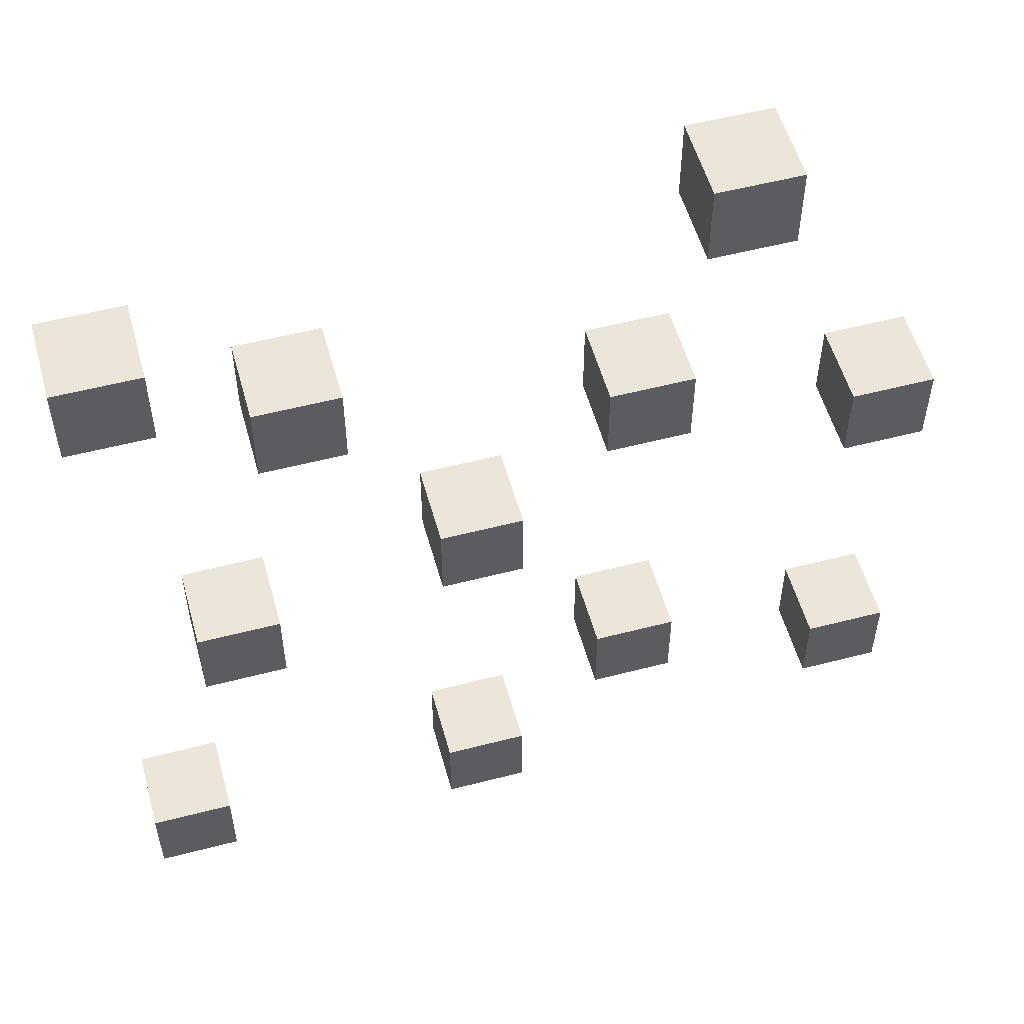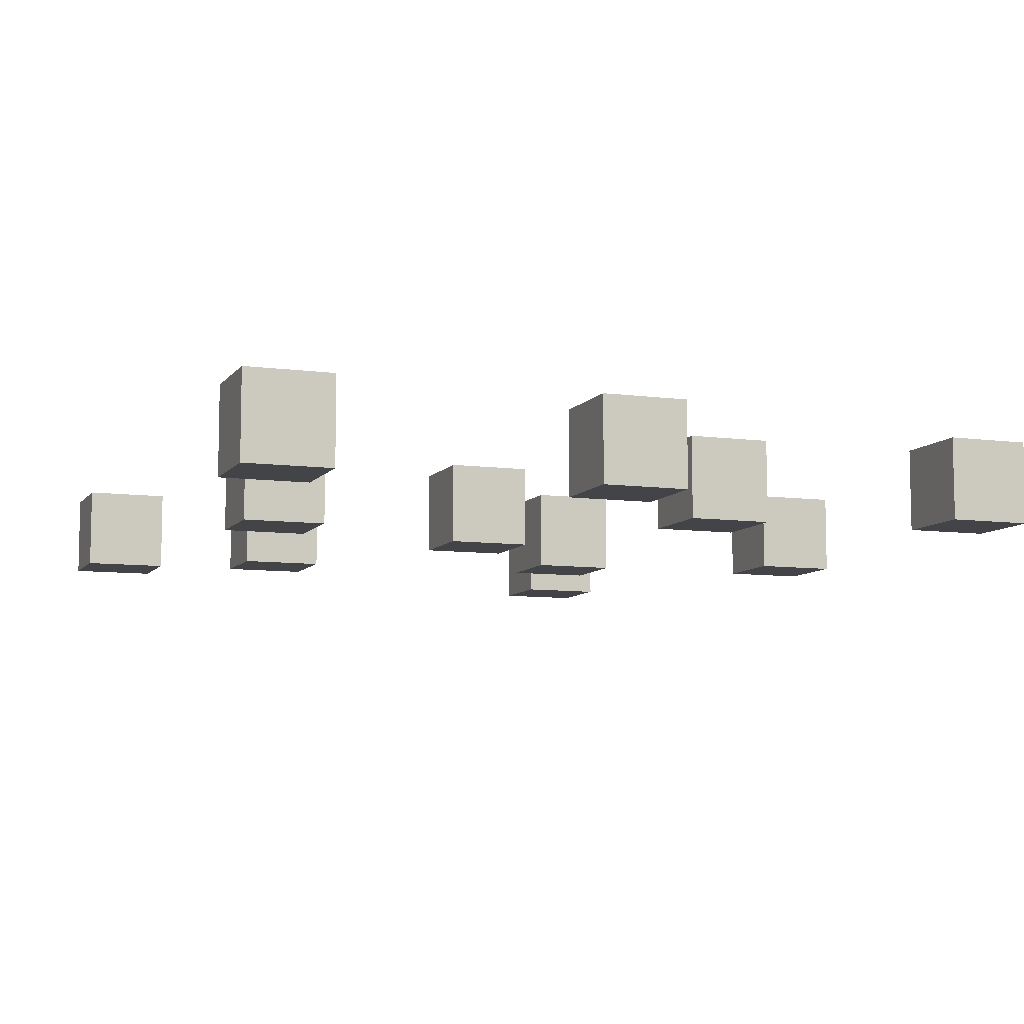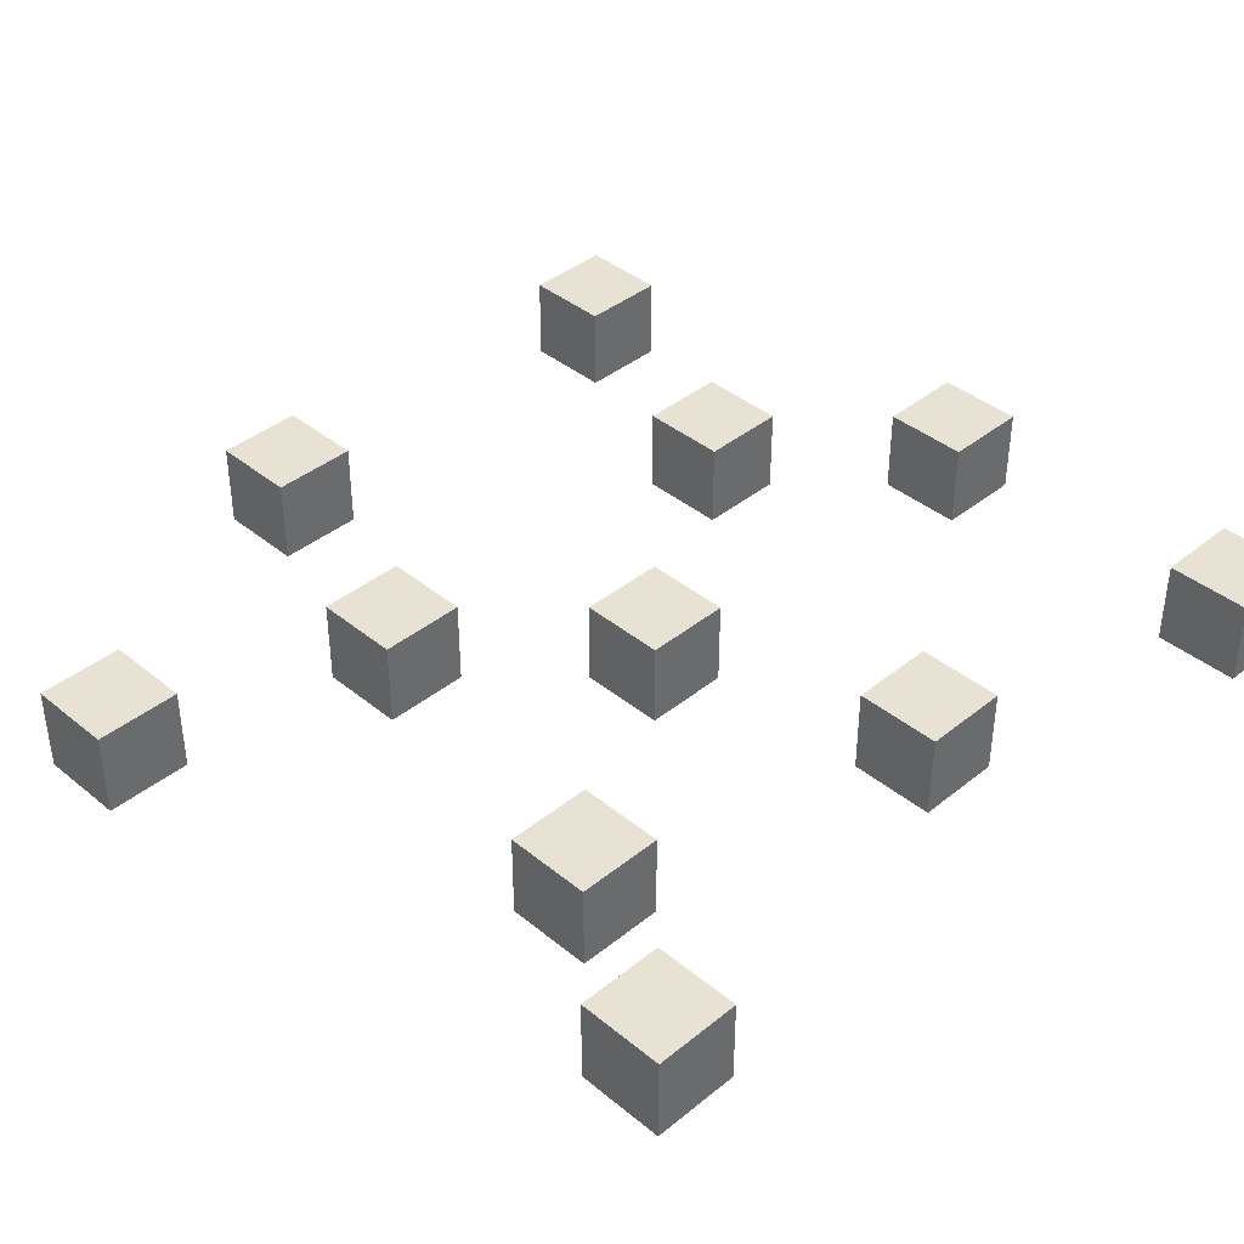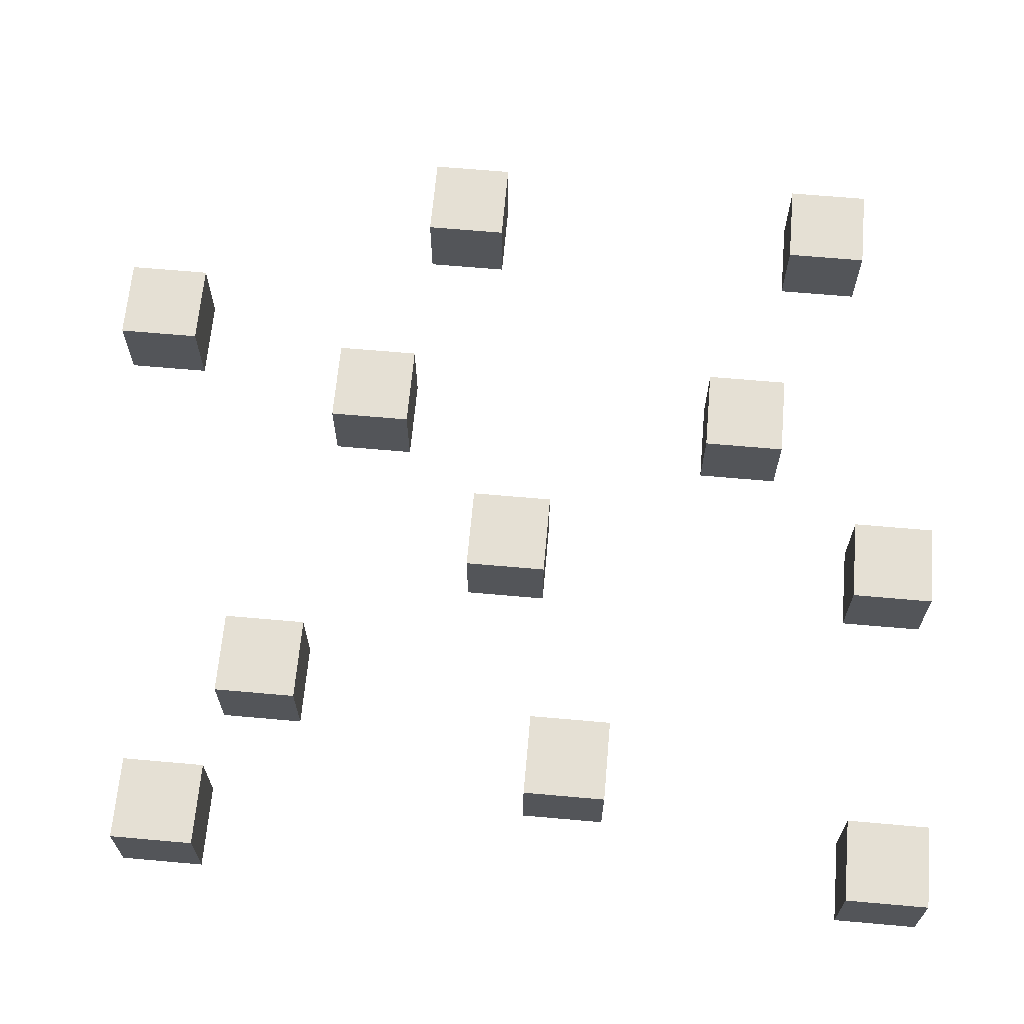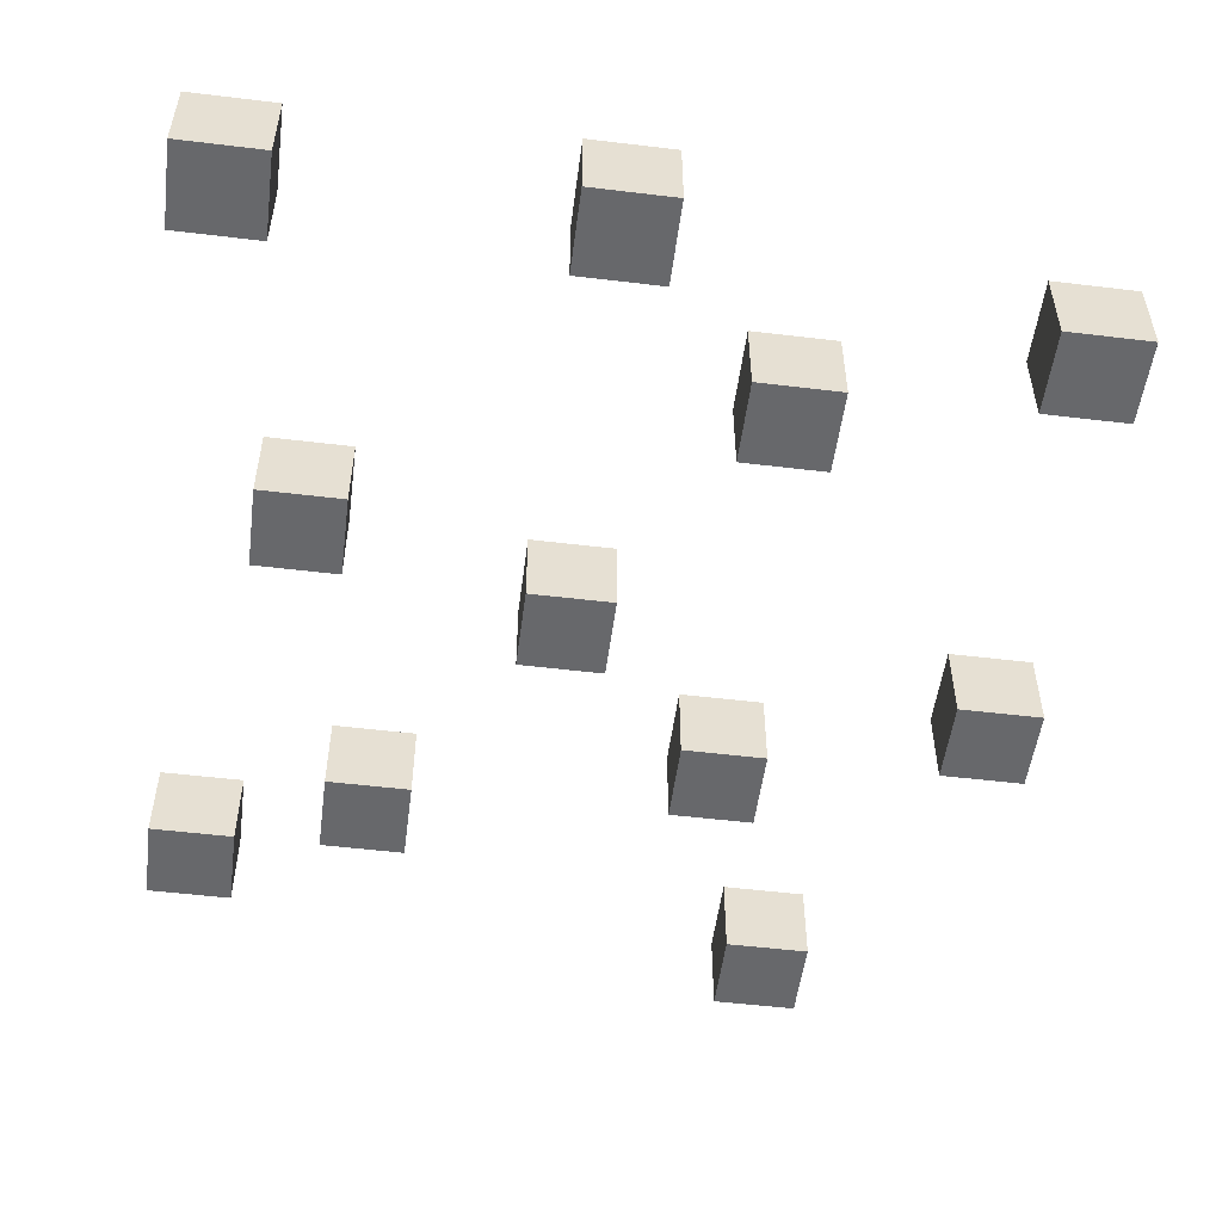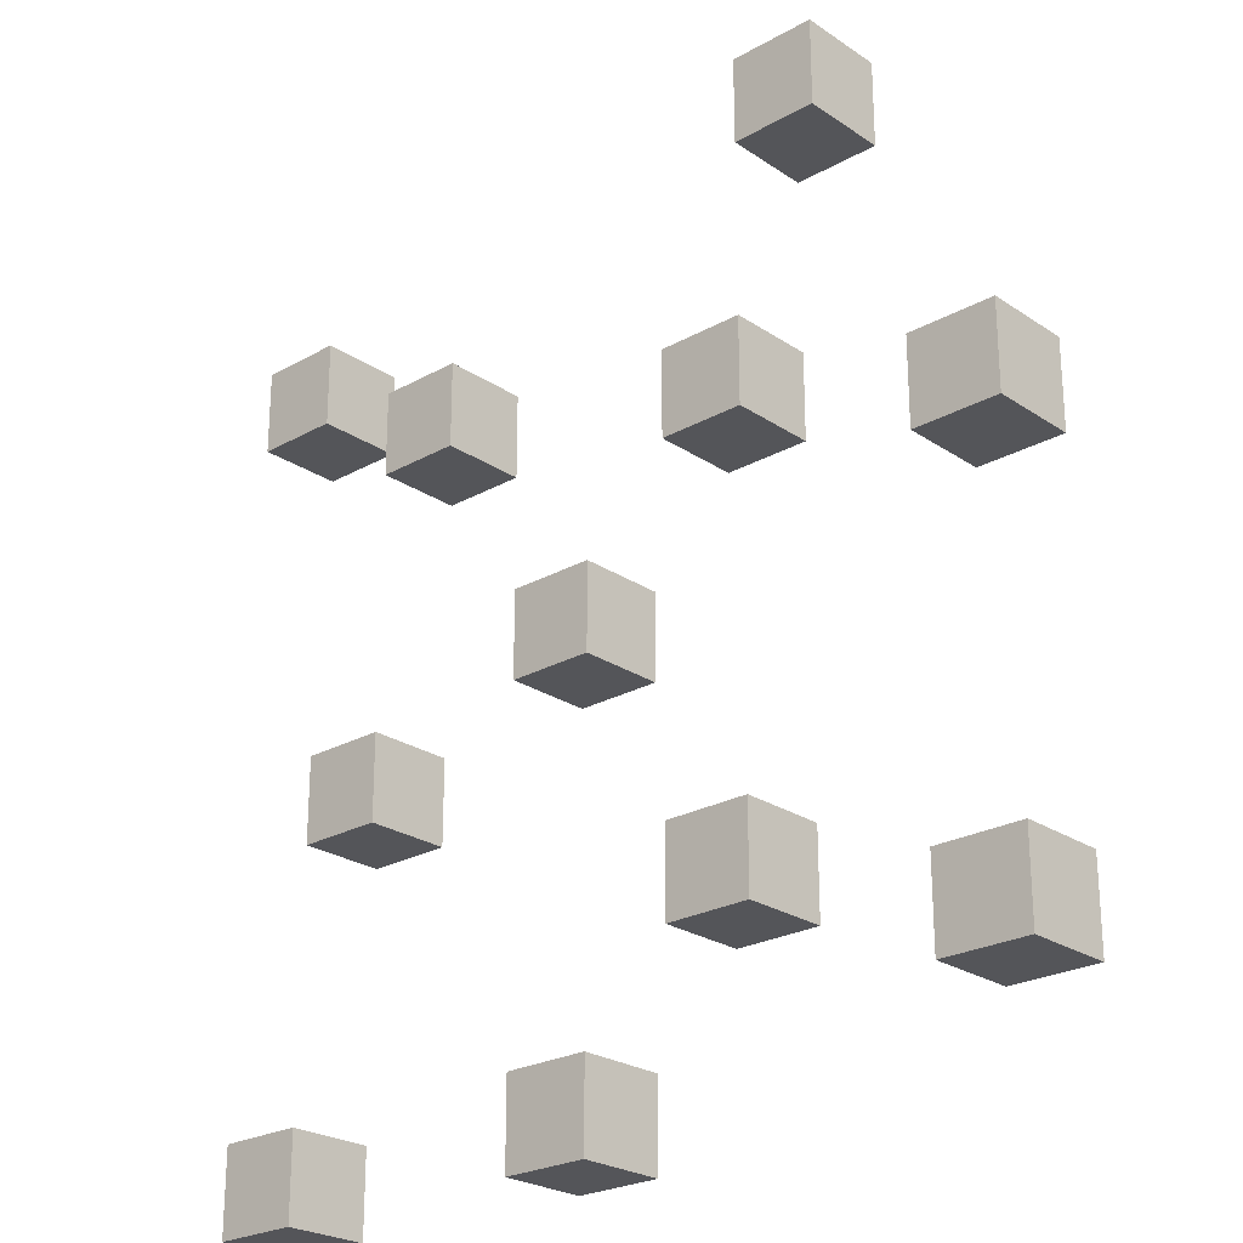
<metadata>
{"format":"obj","ext":"obj","renderer":"f3d","projection":"perspective","resolution":1024,"background":"white","views":[{"elev":54.4,"azim":164.6,"up":"+Z"},{"elev":-8.3,"azim":159.5,"up":"+Y"},{"elev":40.0,"azim":45.2,"up":"+Y"},{"elev":65.8,"azim":95.1,"up":"+Y"},{"elev":-52.4,"azim":172.6,"up":"+Y"},{"elev":-24.6,"azim":-137.5,"up":"+Z"}]}
</metadata>
<code>
g LunaFlower3
v -5.5 4 2.5
v -5.5 4 1.5
v -5.5 4 -2.5
v -5.5 4 -3.5
v -5.5 5 2.5
v -5.5 5 1.5
v -5.5 5 -2.5
v -5.5 5 -3.5
v -3.5 4 6.5
v -3.5 4 5.5
v -3.5 5 6.5
v -3.5 5 5.5
v -2.5 4 3.5
v -2.5 4 2.5
v -2.5 4 -1.5
v -2.5 4 -2.5
v -2.5 5 3.5
v -2.5 5 2.5
v -2.5 5 -1.5
v -2.5 5 -2.5
v -0.5 4 1.5
v -0.5 4 0.5
v -0.5 4 -3.5
v -0.5 4 -4.5
v -0.5 5 1.5
v -0.5 5 0.5
v -0.5 5 -3.5
v -0.5 5 -4.5
v 1.5 4 4.5
v 1.5 4 3.5
v 1.5 5 4.5
v 1.5 5 3.5
v 2.5 4 0.5
v 2.5 4 -0.5
v 2.5 5 0.5
v 2.5 5 -0.5
v 3.5 4 5.5
v 3.5 4 4.5
v 3.5 4 -3.5
v 3.5 4 -4.5
v 3.5 5 5.5
v 3.5 5 4.5
v 3.5 5 -3.5
v 3.5 5 -4.5
v -4.5 4 2.5
v -4.5 4 1.5
v -4.5 4 -2.5
v -4.5 4 -3.5
v -4.5 5 2.5
v -4.5 5 1.5
v -4.5 5 -2.5
v -4.5 5 -3.5
v -2.5 4 6.5
v -2.5 4 5.5
v -2.5 5 6.5
v -2.5 5 5.5
v -1.5 4 3.5
v -1.5 4 2.5
v -1.5 4 -1.5
v -1.5 4 -2.5
v -1.5 5 3.5
v -1.5 5 2.5
v -1.5 5 -1.5
v -1.5 5 -2.5
v 0.5 4 1.5
v 0.5 4 0.5
v 0.5 4 -3.5
v 0.5 4 -4.5
v 0.5 5 1.5
v 0.5 5 0.5
v 0.5 5 -3.5
v 0.5 5 -4.5
v 2.5 4 4.5
v 2.5 4 3.5
v 2.5 5 4.5
v 2.5 5 3.5
v 3.5 4 0.5
v 3.5 4 -0.5
v 3.5 5 0.5
v 3.5 5 -0.5
v 4.5 4 5.5
v 4.5 4 4.5
v 4.5 4 -3.5
v 4.5 4 -4.5
v 4.5 5 5.5
v 4.5 5 4.5
v 4.5 5 -3.5
v 4.5 5 -4.5
v -3.5 4 6.5
v -3.5 5 6.5
v -2.5 4 6.5
v -2.5 5 6.5
v 3.5 4 5.5
v 3.5 5 5.5
v 4.5 4 5.5
v 4.5 5 5.5
v 1.5 4 4.5
v 1.5 5 4.5
v 2.5 4 4.5
v 2.5 5 4.5
v -2.5 4 3.5
v -2.5 5 3.5
v -1.5 4 3.5
v -1.5 5 3.5
v -5.5 4 2.5
v -5.5 5 2.5
v -4.5 4 2.5
v -4.5 5 2.5
v -0.5 4 1.5
v -0.5 5 1.5
v 0.5 4 1.5
v 0.5 5 1.5
v 2.5 4 0.5
v 2.5 5 0.5
v 3.5 4 0.5
v 3.5 5 0.5
v -2.5 4 -1.5
v -2.5 5 -1.5
v -1.5 4 -1.5
v -1.5 5 -1.5
v -5.5 4 -2.5
v -5.5 5 -2.5
v -4.5 4 -2.5
v -4.5 5 -2.5
v -0.5 4 -3.5
v -0.5 5 -3.5
v 0.5 4 -3.5
v 0.5 5 -3.5
v 3.5 4 -3.5
v 3.5 5 -3.5
v 4.5 4 -3.5
v 4.5 5 -3.5
v -3.5 4 5.5
v -3.5 5 5.5
v -2.5 4 5.5
v -2.5 5 5.5
v 3.5 4 4.5
v 3.5 5 4.5
v 4.5 4 4.5
v 4.5 5 4.5
v 1.5 4 3.5
v 1.5 5 3.5
v 2.5 4 3.5
v 2.5 5 3.5
v -2.5 4 2.5
v -2.5 5 2.5
v -1.5 4 2.5
v -1.5 5 2.5
v -5.5 4 1.5
v -5.5 5 1.5
v -4.5 4 1.5
v -4.5 5 1.5
v -0.5 4 0.5
v -0.5 5 0.5
v 0.5 4 0.5
v 0.5 5 0.5
v 2.5 4 -0.5
v 2.5 5 -0.5
v 3.5 4 -0.5
v 3.5 5 -0.5
v -2.5 4 -2.5
v -2.5 5 -2.5
v -1.5 4 -2.5
v -1.5 5 -2.5
v -5.5 4 -3.5
v -5.5 5 -3.5
v -4.5 4 -3.5
v -4.5 5 -3.5
v -0.5 4 -4.5
v -0.5 5 -4.5
v 0.5 4 -4.5
v 0.5 5 -4.5
v 3.5 4 -4.5
v 3.5 5 -4.5
v 4.5 4 -4.5
v 4.5 5 -4.5
v -3.5 4 6.5
v -2.5 4 6.5
v -3.5 4 5.5
v -2.5 4 5.5
v 3.5 4 5.5
v 4.5 4 5.5
v 1.5 4 4.5
v 2.5 4 4.5
v 3.5 4 4.5
v 4.5 4 4.5
v -2.5 4 3.5
v -1.5 4 3.5
v 1.5 4 3.5
v 2.5 4 3.5
v -5.5 4 2.5
v -4.5 4 2.5
v -2.5 4 2.5
v -1.5 4 2.5
v -5.5 4 1.5
v -4.5 4 1.5
v -0.5 4 1.5
v 0.5 4 1.5
v -0.5 4 0.5
v 0.5 4 0.5
v 2.5 4 0.5
v 3.5 4 0.5
v 2.5 4 -0.5
v 3.5 4 -0.5
v -2.5 4 -1.5
v -1.5 4 -1.5
v -5.5 4 -2.5
v -4.5 4 -2.5
v -2.5 4 -2.5
v -1.5 4 -2.5
v -5.5 4 -3.5
v -4.5 4 -3.5
v -0.5 4 -3.5
v 0.5 4 -3.5
v 3.5 4 -3.5
v 4.5 4 -3.5
v -0.5 4 -4.5
v 0.5 4 -4.5
v 3.5 4 -4.5
v 4.5 4 -4.5
v -3.5 5 6.5
v -2.5 5 6.5
v -3.5 5 5.5
v -2.5 5 5.5
v 3.5 5 5.5
v 4.5 5 5.5
v 1.5 5 4.5
v 2.5 5 4.5
v 3.5 5 4.5
v 4.5 5 4.5
v -2.5 5 3.5
v -1.5 5 3.5
v 1.5 5 3.5
v 2.5 5 3.5
v -5.5 5 2.5
v -4.5 5 2.5
v -2.5 5 2.5
v -1.5 5 2.5
v -5.5 5 1.5
v -4.5 5 1.5
v -0.5 5 1.5
v 0.5 5 1.5
v -0.5 5 0.5
v 0.5 5 0.5
v 2.5 5 0.5
v 3.5 5 0.5
v 2.5 5 -0.5
v 3.5 5 -0.5
v -2.5 5 -1.5
v -1.5 5 -1.5
v -5.5 5 -2.5
v -4.5 5 -2.5
v -2.5 5 -2.5
v -1.5 5 -2.5
v -5.5 5 -3.5
v -4.5 5 -3.5
v -0.5 5 -3.5
v 0.5 5 -3.5
v 3.5 5 -3.5
v 4.5 5 -3.5
v -0.5 5 -4.5
v 0.5 5 -4.5
v 3.5 5 -4.5
v 4.5 5 -4.5
f 5 2 1
f 6 2 5
f 7 4 3
f 8 4 7
f 11 10 9
f 12 10 11
f 17 14 13
f 18 14 17
f 19 16 15
f 20 16 19
f 25 22 21
f 26 22 25
f 27 24 23
f 28 24 27
f 31 30 29
f 32 30 31
f 35 34 33
f 36 34 35
f 41 38 37
f 42 38 41
f 43 40 39
f 44 40 43
f 45 46 49
f 49 46 50
f 47 48 51
f 51 48 52
f 53 54 55
f 55 54 56
f 57 58 61
f 61 58 62
f 59 60 63
f 63 60 64
f 65 66 69
f 69 66 70
f 67 68 71
f 71 68 72
f 73 74 75
f 75 74 76
f 77 78 79
f 79 78 80
f 81 82 85
f 85 82 86
f 83 84 87
f 87 84 88
f 91 90 89
f 92 90 91
f 95 94 93
f 96 94 95
f 99 98 97
f 100 98 99
f 103 102 101
f 104 102 103
f 107 106 105
f 108 106 107
f 111 110 109
f 112 110 111
f 115 114 113
f 116 114 115
f 119 118 117
f 120 118 119
f 123 122 121
f 124 122 123
f 127 126 125
f 128 126 127
f 131 130 129
f 132 130 131
f 133 134 135
f 135 134 136
f 137 138 139
f 139 138 140
f 141 142 143
f 143 142 144
f 145 146 147
f 147 146 148
f 149 150 151
f 151 150 152
f 153 154 155
f 155 154 156
f 157 158 159
f 159 158 160
f 161 162 163
f 163 162 164
f 165 166 167
f 167 166 168
f 169 170 171
f 171 170 172
f 173 174 175
f 175 174 176
f 179 178 177
f 180 178 179
f 185 182 181
f 186 182 185
f 189 184 183
f 190 184 189
f 193 188 187
f 194 188 193
f 195 192 191
f 196 192 195
f 199 198 197
f 200 198 199
f 203 202 201
f 204 202 203
f 209 206 205
f 210 206 209
f 211 208 207
f 212 208 211
f 217 214 213
f 218 214 217
f 219 216 215
f 220 216 219
f 221 222 223
f 223 222 224
f 225 226 229
f 229 226 230
f 227 228 233
f 233 228 234
f 231 232 237
f 237 232 238
f 235 236 239
f 239 236 240
f 241 242 243
f 243 242 244
f 245 246 247
f 247 246 248
f 249 250 253
f 253 250 254
f 251 252 255
f 255 252 256
f 257 258 261
f 261 258 262
f 259 260 263
f 263 260 264

</code>
